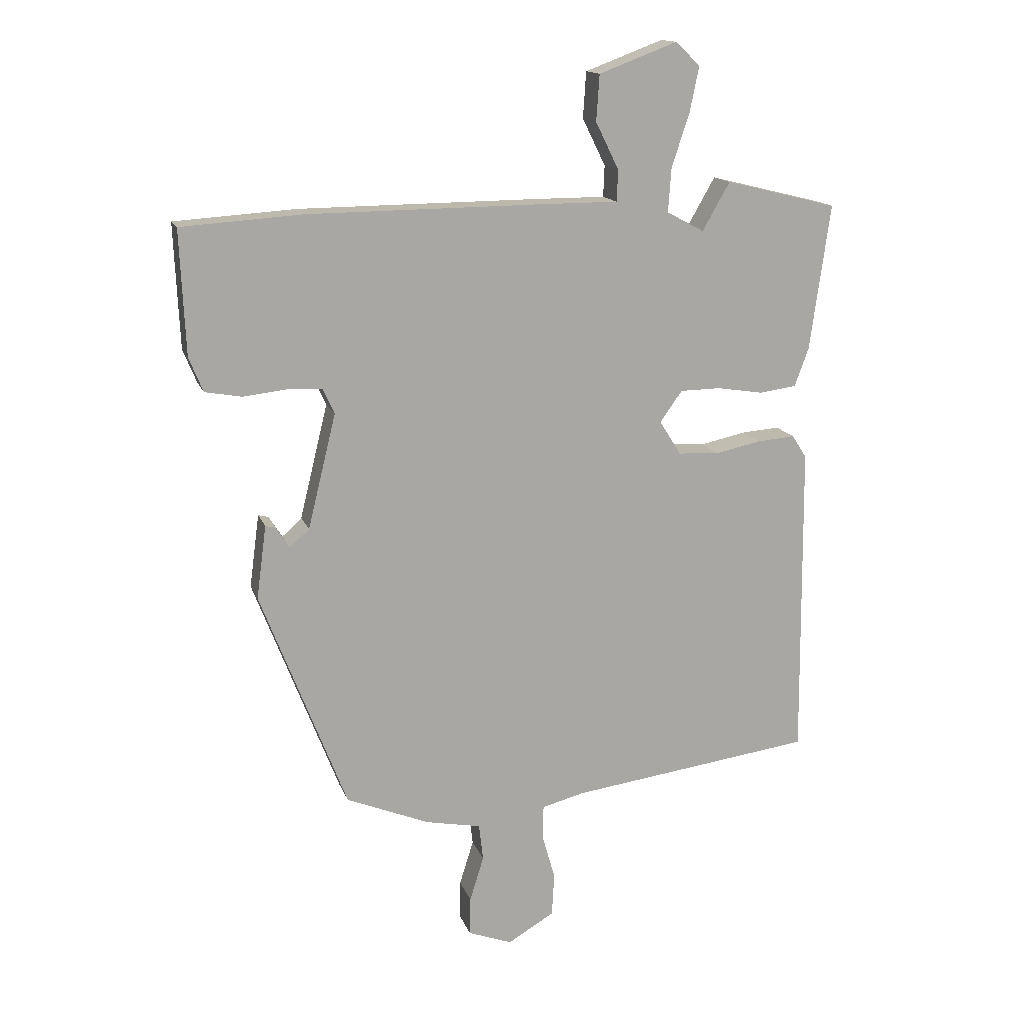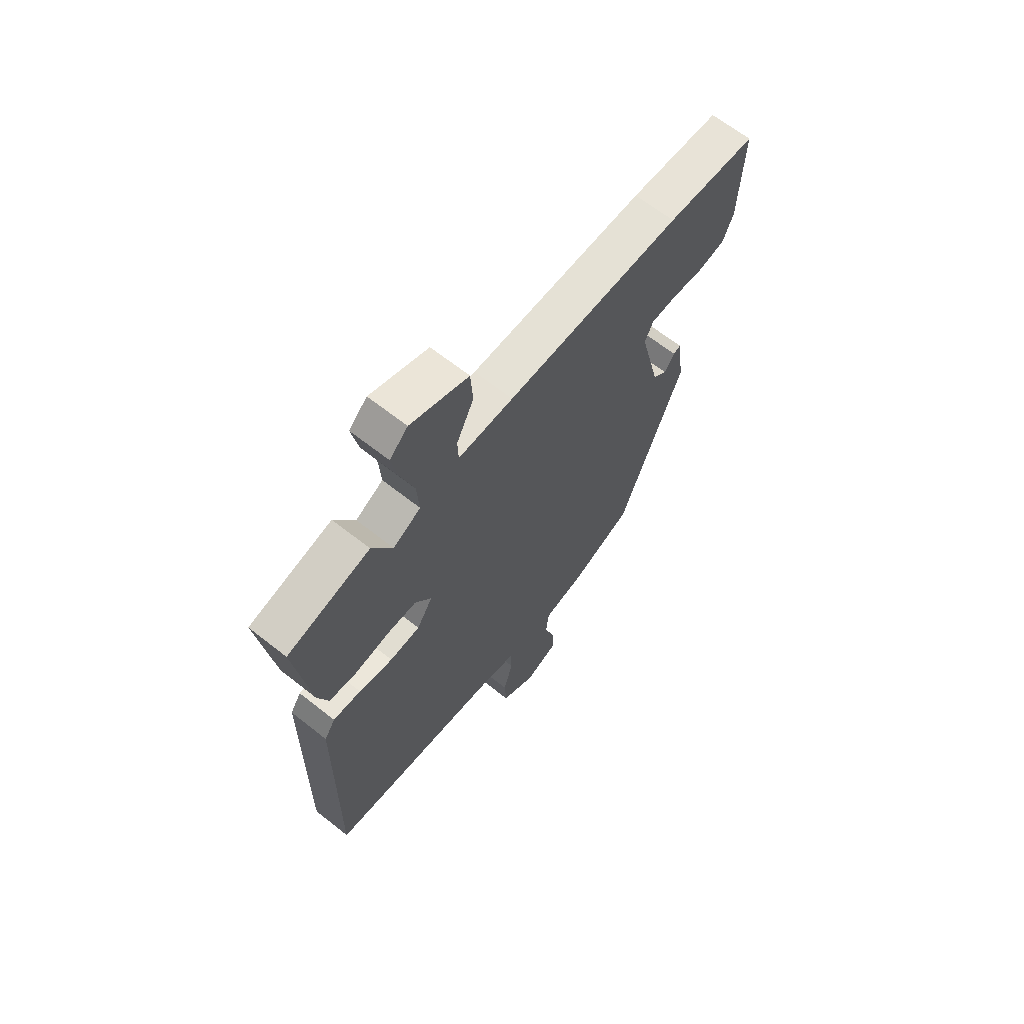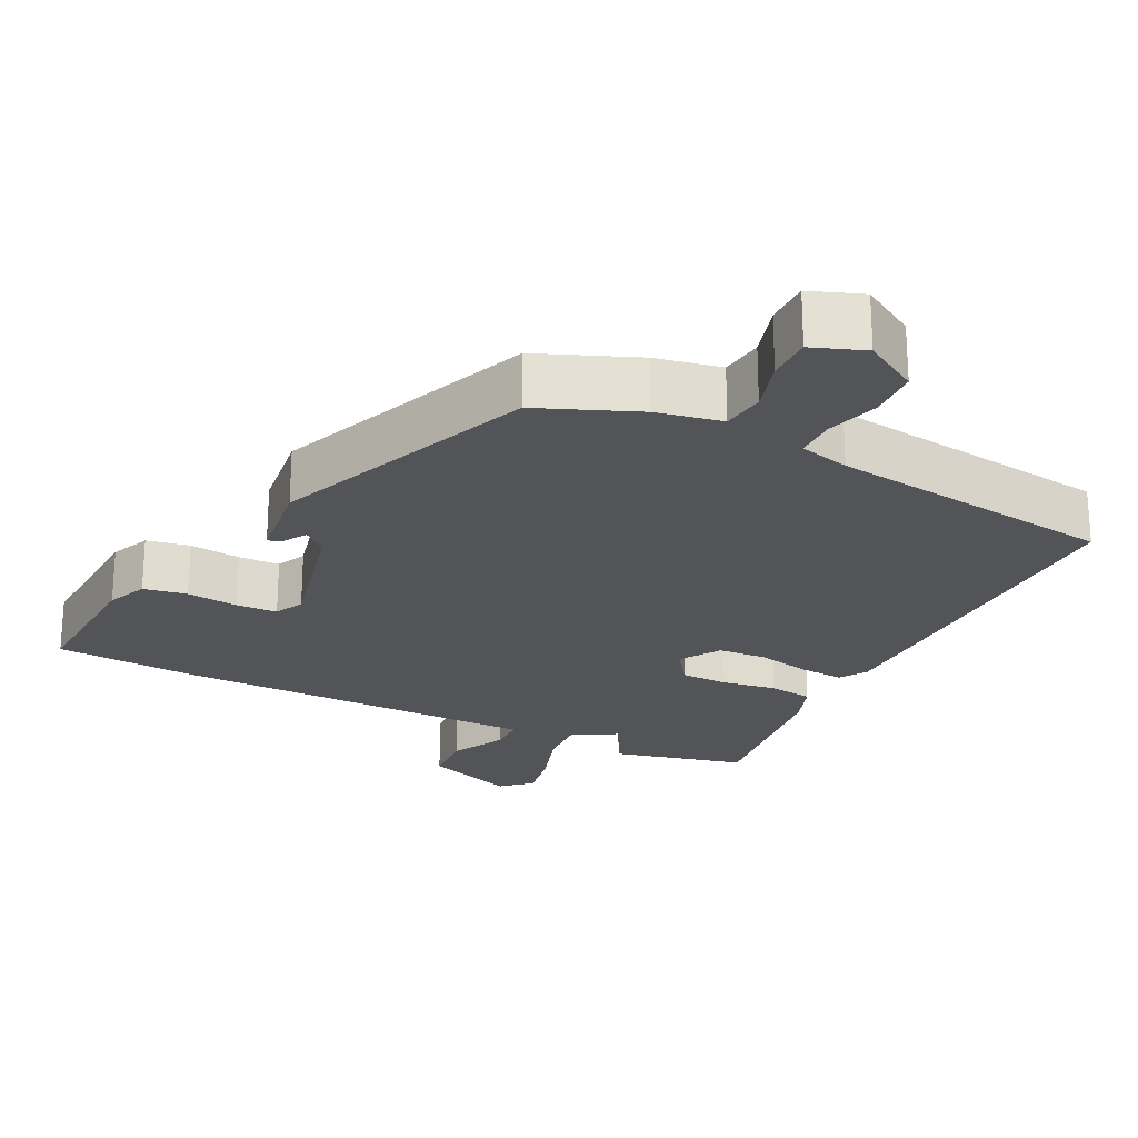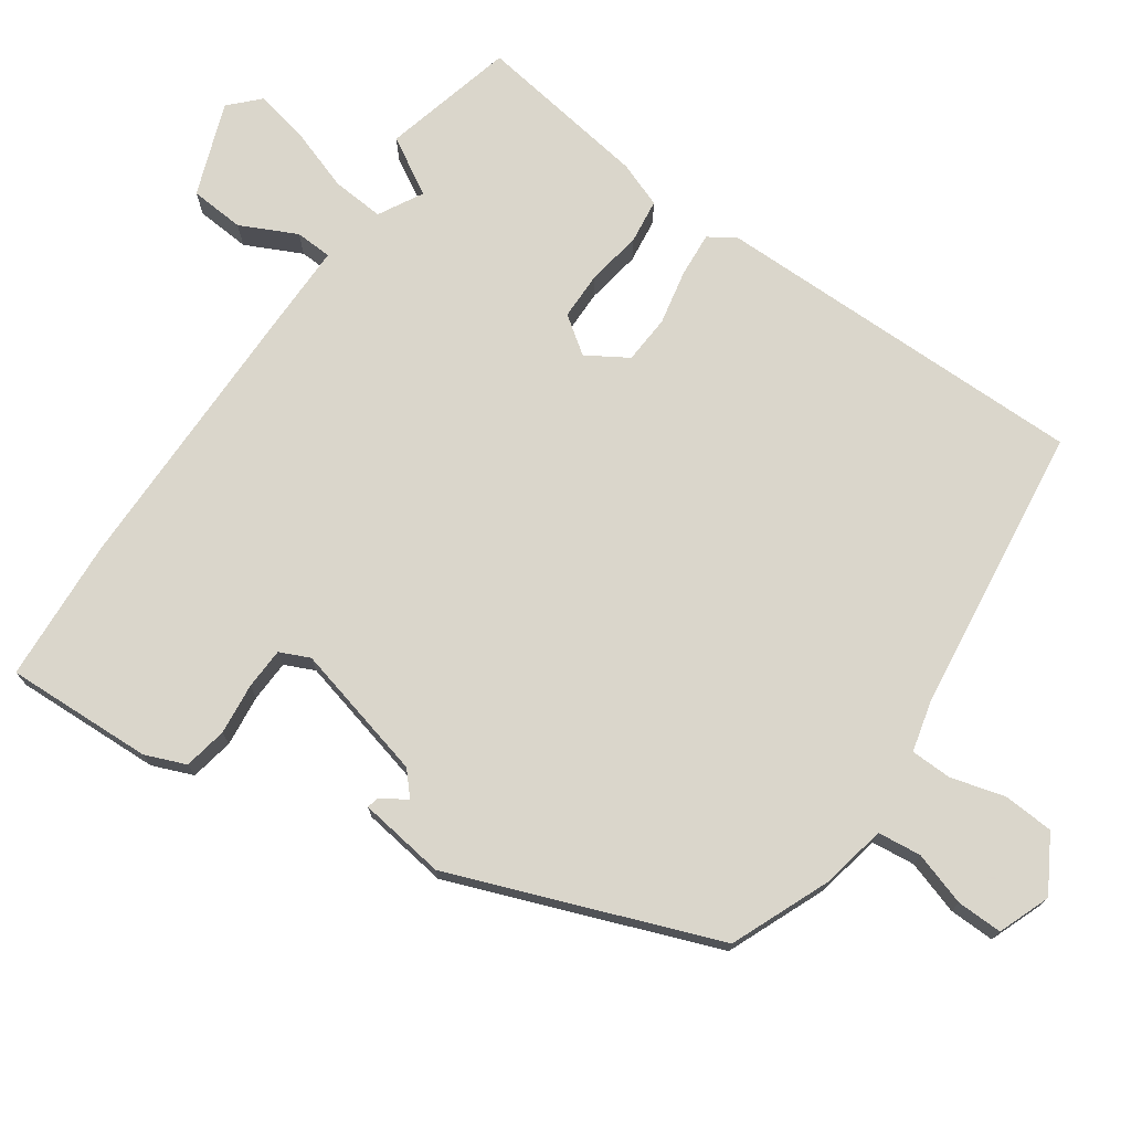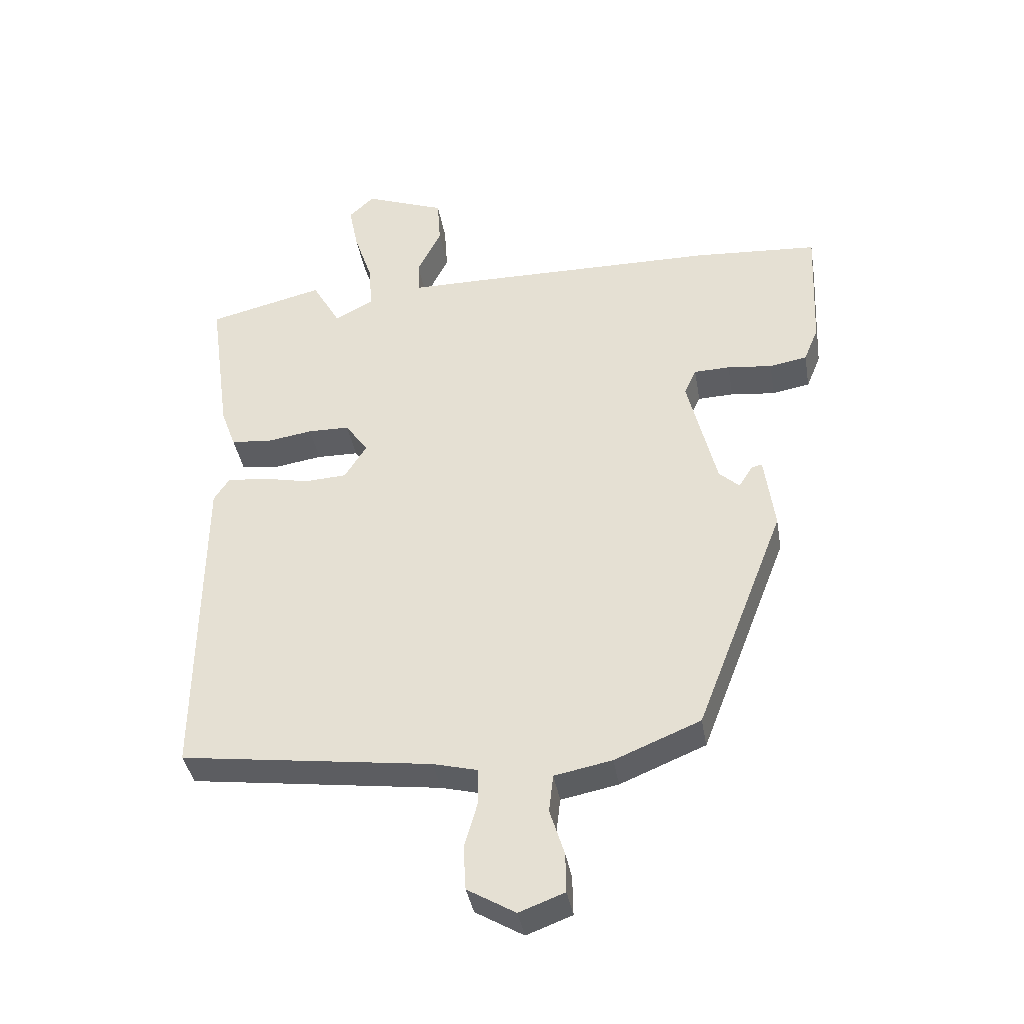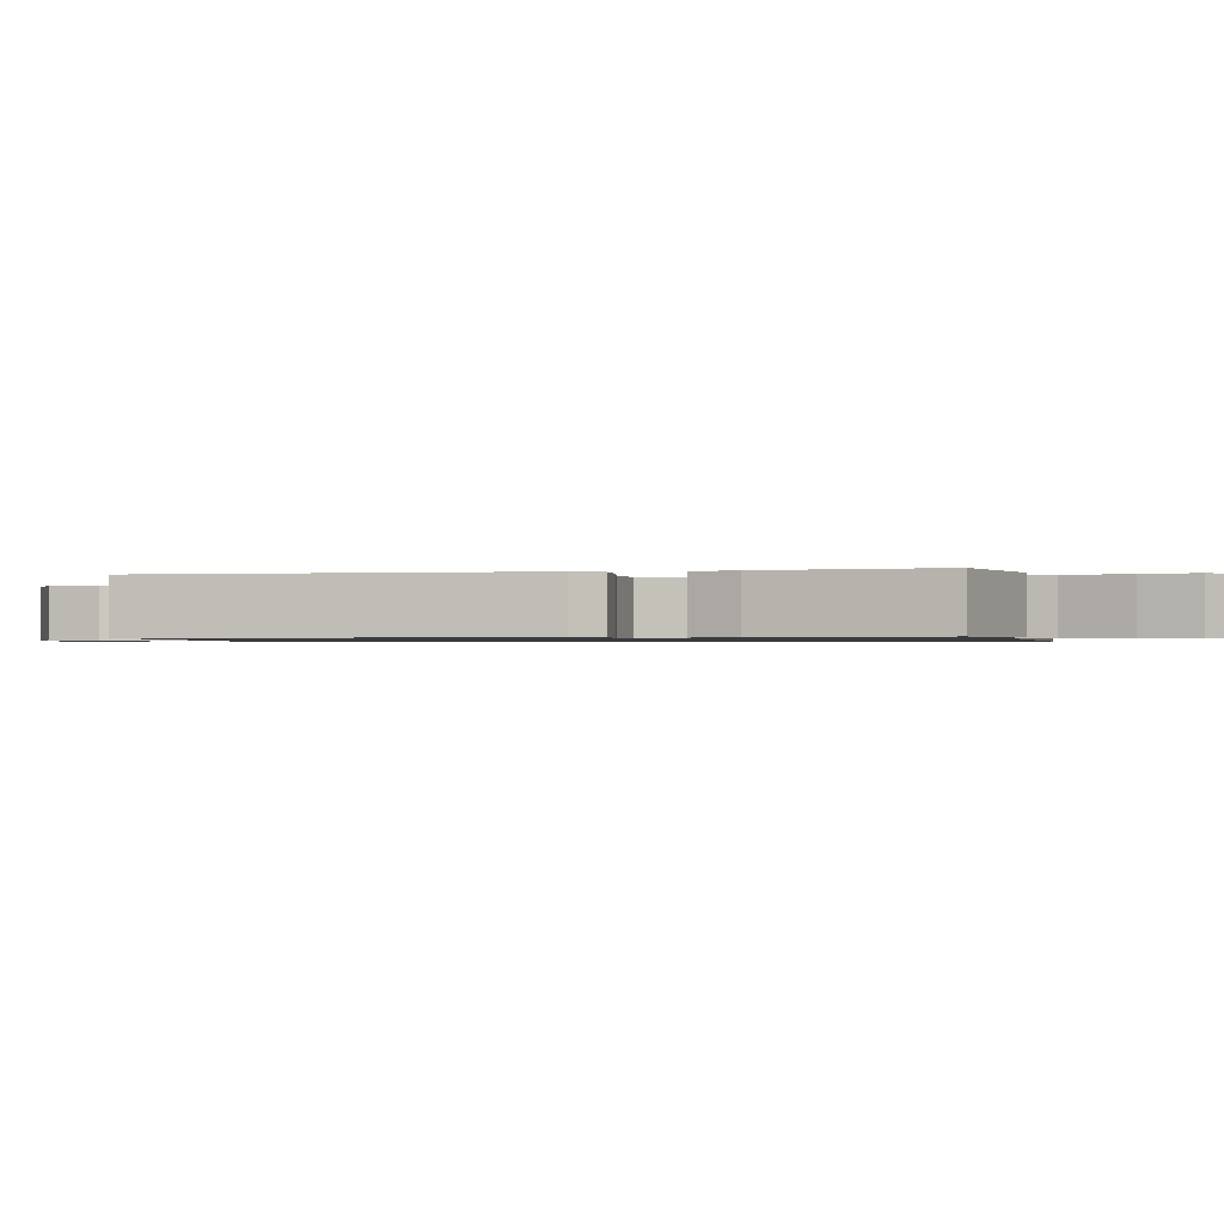
<metadata>
{"format":"obj","ext":"obj","renderer":"f3d","projection":"perspective","resolution":1024,"background":"white","views":[{"elev":14.9,"azim":164.2,"up":"+Z"},{"elev":65.4,"azim":-51.5,"up":"+Z"},{"elev":-23.1,"azim":153.3,"up":"+Y"},{"elev":74.1,"azim":125.2,"up":"+Y"},{"elev":-38.6,"azim":9.6,"up":"+Z"},{"elev":-0.9,"azim":-77.0,"up":"+Y"}]}
</metadata>
<code>
v -0.528 0.07 0.493
v -0.345 0.07 0.538
v -0.3 0.07 0.459
v -0.239 0.07 0.492
v -0.244 0.07 0.564
v -0.273 0.07 0.651
v -0.288 0.07 0.725
v -0.248 0.07 0.763
v -0.12 0.07 0.715
v -0.115 0.07 0.64
v -0.153 0.07 0.563
v -0.151 0.07 0.512
v -0.029 0.07 0.512
v 0.359 0.07 0.509
v 0.557 0.07 0.496
v 0.548 0.07 0.293
v 0.525 0.07 0.237
v 0.465 0.07 0.226
v 0.394 0.07 0.234
v 0.337 0.07 0.232
v 0.318 0.07 0.191
v 0.364 0.07 0.003
v 0.396 0.07 -0.026
v 0.418 0.07 0.009
v 0.435 0.07 0.013
v 0.451 0.07 -0.107
v 0.31 0.07 -0.471
v 0.174 0.07 -0.527
v 0.083 0.07 -0.545
v 0.076 0.07 -0.605
v 0.099 0.07 -0.679
v 0.1 0.07 -0.742
v 0.028 0.07 -0.769
v -0.048 0.07 -0.724
v -0.052 0.07 -0.654
v -0.031 0.07 -0.58
v -0.032 0.07 -0.523
v -0.102 0.07 -0.505
v -0.501 0.07 -0.452
v -0.496 0.07 0.067
v -0.472 0.07 0.104
v -0.41 0.07 0.099
v -0.335 0.07 0.083
v -0.268 0.07 0.087
v -0.233 0.07 0.143
v -0.269 0.07 0.194
v -0.335 0.07 0.195
v -0.411 0.07 0.183
v -0.472 0.07 0.191
v -0.495 0.07 0.254
v -0.528 0 0.493
v -0.345 0 0.538
v -0.3 0 0.459
v -0.239 0 0.492
v -0.244 0 0.564
v -0.273 0 0.651
v -0.288 0 0.725
v -0.248 0 0.763
v -0.12 0 0.715
v -0.115 0 0.64
v -0.153 0 0.563
v -0.151 0 0.512
v -0.029 0 0.512
v 0.359 0 0.509
v 0.557 0 0.496
v 0.548 0 0.293
v 0.525 0 0.237
v 0.465 0 0.226
v 0.394 0 0.234
v 0.337 0 0.232
v 0.318 0 0.191
v 0.364 0 0.003
v 0.396 0 -0.026
v 0.418 0 0.009
v 0.435 0 0.013
v 0.451 0 -0.107
v 0.31 0 -0.471
v 0.174 0 -0.527
v 0.083 0 -0.545
v 0.076 0 -0.605
v 0.099 0 -0.679
v 0.1 0 -0.742
v 0.028 0 -0.769
v -0.048 0 -0.724
v -0.052 0 -0.654
v -0.031 0 -0.58
v -0.032 0 -0.523
v -0.102 0 -0.505
v -0.501 0 -0.452
v -0.496 0 0.067
v -0.472 0 0.104
v -0.41 0 0.099
v -0.335 0 0.083
v -0.268 0 0.087
v -0.233 0 0.143
v -0.269 0 0.194
v -0.335 0 0.195
v -0.411 0 0.183
v -0.472 0 0.191
v -0.495 0 0.254
f 47 48 49 50
f 46 47 50 1
f 40 41 42 43
f 38 39 40 43
f 37 38 43 44
f 33 34 35 36
f 33 36 37
f 30 31 32 33
f 29 30 33 37
f 23 24 25 26
f 22 23 26 27
f 21 22 27 28
f 16 17 18 19
f 16 19 20
f 15 16 20
f 12 13 14 15
f 12 15 20
f 8 9 10 11
f 8 11 12
f 5 6 7 8
f 4 5 8 12
f 3 4 12 20
f 46 1 2 3
f 45 46 3 20
f 44 45 20 21
f 29 37 44
f 21 28 29 44
f 100 99 98 97
f 51 100 97 96
f 93 92 91 90
f 93 90 89 88
f 94 93 88 87
f 86 85 84 83
f 87 86 83
f 83 82 81 80
f 87 83 80 79
f 76 75 74 73
f 77 76 73 72
f 78 77 72 71
f 69 68 67 66
f 70 69 66
f 70 66 65
f 65 64 63 62
f 70 65 62
f 61 60 59 58
f 62 61 58
f 58 57 56 55
f 62 58 55 54
f 70 62 54 53
f 53 52 51 96
f 70 53 96 95
f 71 70 95 94
f 94 87 79
f 94 79 78 71
f 1 51 52 2
f 2 52 53 3
f 3 53 54 4
f 4 54 55 5
f 5 55 56 6
f 6 56 57 7
f 7 57 58 8
f 8 58 59 9
f 9 59 60 10
f 10 60 61 11
f 11 61 62 12
f 12 62 63 13
f 13 63 64 14
f 14 64 65 15
f 15 65 66 16
f 16 66 67 17
f 17 67 68 18
f 18 68 69 19
f 19 69 70 20
f 20 70 71 21
f 21 71 72 22
f 22 72 73 23
f 23 73 74 24
f 24 74 75 25
f 25 75 76 26
f 26 76 77 27
f 27 77 78 28
f 28 78 79 29
f 29 79 80 30
f 30 80 81 31
f 31 81 82 32
f 32 82 83 33
f 33 83 84 34
f 34 84 85 35
f 35 85 86 36
f 36 86 87 37
f 37 87 88 38
f 38 88 89 39
f 39 89 90 40
f 40 90 91 41
f 41 91 92 42
f 42 92 93 43
f 43 93 94 44
f 44 94 95 45
f 45 95 96 46
f 46 96 97 47
f 47 97 98 48
f 48 98 99 49
f 49 99 100 50
f 50 100 51 1

</code>
